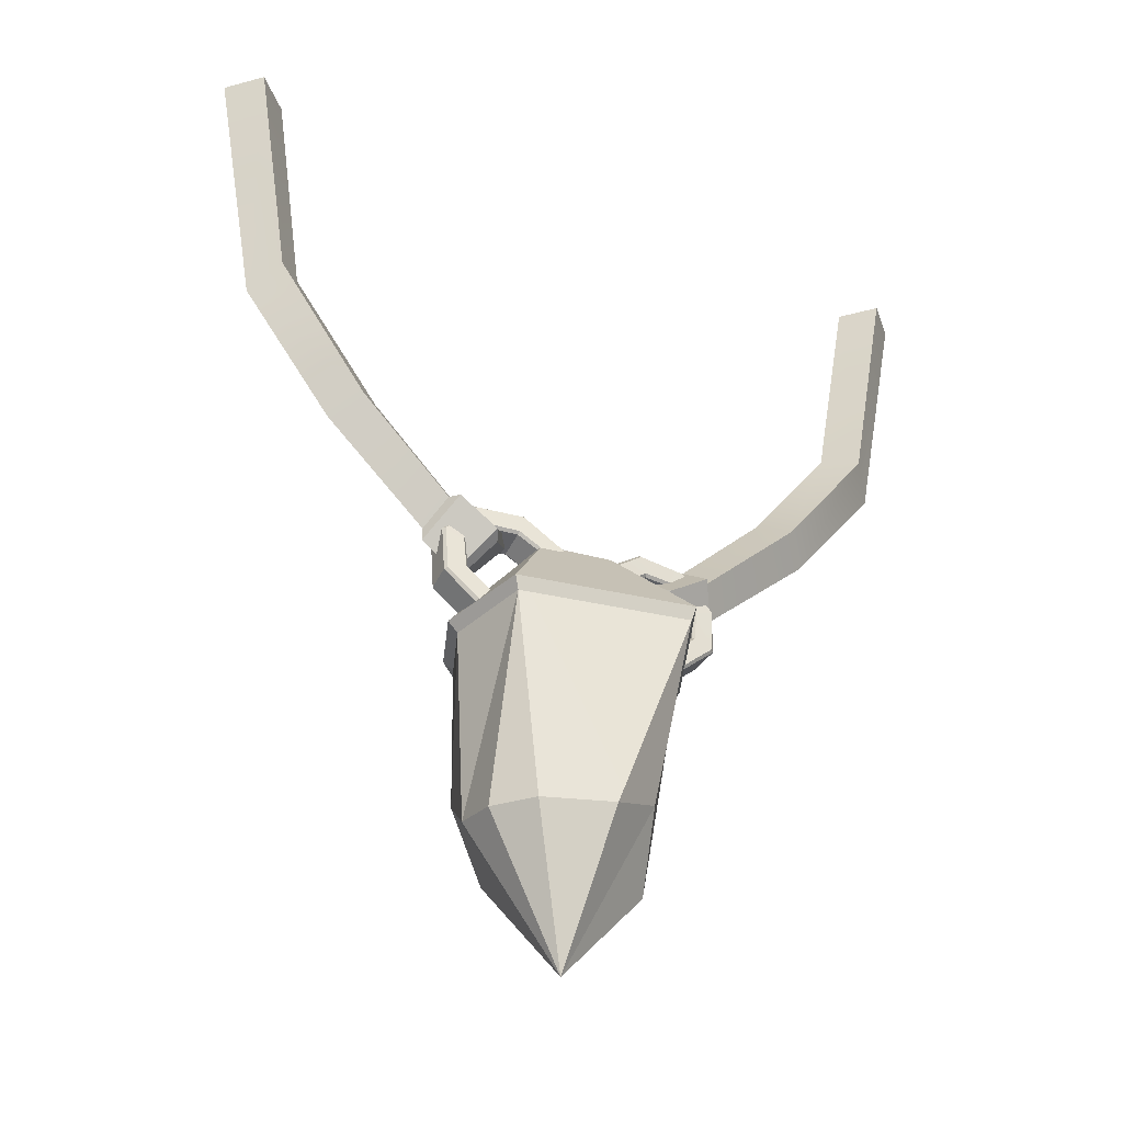
<metadata>
{"format":"obj","ext":"obj","renderer":"f3d","projection":"perspective","resolution":1024,"background":"white","views":[{"elev":-40.1,"azim":153.6,"up":"+Y"}]}
</metadata>
<code>
g genericCrystal
v -0.0347 -0.5329 -0.164
v 0.008792 -0.8594 0.01441
v 0.1292 -0.5468 -0.128
v -0.08728 0.1961 0.08756
v -0.07475 0.1962 -0.07144
v 0.08643 0.195 -0.05017
v -0.08728 0.1961 0.08756
v 0.08643 0.195 -0.05017
v 0.05649 0.1952 0.116
v 0.05667 -0.4947 0.3073
v 0.008792 -0.8594 0.01441
v -0.1133 -0.5538 0.2131
v 0.2092 -0.5118 0.07208
v 0.008792 -0.8594 0.01441
v 0.1783 -0.3876 0.2029
v 0.008792 -0.8594 0.01441
v -0.1614 -0.4567 -0.08692
v -0.1955 -0.6038 0.03937
v -0.1133 -0.5538 0.2131
v 0.008792 -0.8594 0.01441
v -0.1955 -0.6038 0.03937
v 0.2003 -0.5388 -0.03989
v 0.2092 -0.5118 0.07208
v 0.1928 -0.04712 -0.1523
v 0.2092 -0.5118 0.07208
v 0.2474 -0.04712 0.04049
v 0.1928 -0.04712 -0.1523
v 0.1928 -0.04712 -0.1523
v -0.0347 -0.5329 -0.164
v 0.1292 -0.5468 -0.128
v -0.1894 -0.04712 -0.2249
v -0.1894 -0.04712 -0.2249
v -0.1614 -0.4567 -0.08692
v -0.0347 -0.5329 -0.164
v -0.1894 -0.04712 -0.2249
v -0.293 -0.04712 0.04782
v -0.1614 -0.4567 -0.08692
v -0.1955 -0.6038 0.03937
v -0.1614 -0.4567 -0.08692
v -0.293 -0.04712 0.04782
v 0.1995 -0.04712 0.1679
v 0.2474 -0.04712 0.04049
v 0.1783 -0.3876 0.2029
v 0.2474 -0.04712 0.04049
v 0.2092 -0.5118 0.07208
v 0.1783 -0.3876 0.2029
v 0.1995 -0.04712 0.1679
v 0.1783 -0.3876 0.2029
v 0.0685 -0.04712 0.3025
v 0.0685 -0.04712 0.3025
v 0.05667 -0.4947 0.3073
v -0.1376 -0.04712 0.2875
v 0.05667 -0.4947 0.3073
v -0.1133 -0.5538 0.2131
v -0.1376 -0.04712 0.2875
v -0.1376 -0.04712 0.2875
v -0.1133 -0.5538 0.2131
v -0.293 -0.04712 0.04782
v -0.1133 -0.5538 0.2131
v -0.1955 -0.6038 0.03937
v -0.293 -0.04712 0.04782
v 0.2003 -0.5388 -0.03989
v 0.1928 -0.04712 -0.1523
v 0.1292 -0.5468 -0.128
v 0.1783 -0.3876 0.2029
v 0.05667 -0.4947 0.3073
v 0.0685 -0.04712 0.3025
v 0.008792 -0.8594 0.01441
v 0.05667 -0.4947 0.3073
v 0.1783 -0.3876 0.2029
v 0.008792 -0.8594 0.01441
v -0.0347 -0.5329 -0.164
v -0.1614 -0.4567 -0.08692
v 0.008792 -0.8594 0.01441
v 0.2003 -0.5388 -0.03989
v 0.1292 -0.5468 -0.128
v 0.008792 -0.8594 0.01441
v 0.2092 -0.5118 0.07208
v 0.2003 -0.5388 -0.03989
v 0.1928 -0.04712 -0.1523
v 0.2062 -0.02002 -0.1672
v -0.195 -0.01732 -0.2391
v -0.1894 -0.04712 -0.2249
v 0.0685 -0.04712 0.3025
v 0.07594 -0.01894 0.32
v 0.2191 -0.02094 0.1803
v 0.1995 -0.04712 0.1679
v -0.1376 -0.04712 0.2875
v -0.1462 -0.01781 0.3022
v 0.07594 -0.01894 0.32
v 0.0685 -0.04712 0.3025
v 0.1995 -0.04712 0.1679
v 0.2191 -0.02094 0.1803
v 0.27 -0.02083 0.04144
v 0.2474 -0.04712 0.04049
v -0.1894 -0.04712 -0.2249
v -0.195 -0.01732 -0.2391
v -0.3092 -0.0175 0.04979
v -0.293 -0.04712 0.04782
v 0.2474 -0.04712 0.04049
v 0.27 -0.02083 0.04144
v 0.2062 -0.02002 -0.1672
v 0.1928 -0.04712 -0.1523
v -0.293 -0.04712 0.04782
v -0.3092 -0.0175 0.04979
v -0.1462 -0.01781 0.3022
v -0.1376 -0.04712 0.2875
v -0.3092 -0.0175 0.04979
v -0.08728 0.1961 0.08756
v -0.1462 -0.01781 0.3022
v 0.05649 0.1952 0.116
v 0.07594 -0.01894 0.32
v -0.1462 -0.01781 0.3022
v 0.05649 0.1952 0.116
v -0.08728 0.1961 0.08756
v 0.07594 -0.01894 0.32
v 0.05649 0.1952 0.116
v 0.2191 -0.02094 0.1803
v 0.2191 -0.02094 0.1803
v 0.05649 0.1952 0.116
v 0.08643 0.195 -0.05017
v 0.27 -0.02083 0.04144
v 0.2062 -0.02002 -0.1672
v 0.27 -0.02083 0.04144
v 0.08643 0.195 -0.05017
v 0.2062 -0.02002 -0.1672
v 0.08643 0.195 -0.05017
v -0.07475 0.1962 -0.07144
v -0.195 -0.01732 -0.2391
v -0.195 -0.01732 -0.2391
v -0.07475 0.1962 -0.07144
v -0.08728 0.1961 0.08756
v -0.195 -0.01732 -0.2391
v -0.08728 0.1961 0.08756
v -0.3092 -0.0175 0.04979
v -0.8781 1.362 0.05611
v -0.8057 1.362 -0.0163
v -0.7051 0.7933 -0.0163
v -0.7682 0.7581 0.05621
v -0.8057 1.362 -0.0163
v -0.8781 1.362 -0.08871
v -0.7682 0.7581 -0.08878
v -0.7051 0.7933 -0.0163
v -0.8781 1.362 -0.08871
v -0.9505 1.362 -0.0163
v -0.8254 0.7038 -0.0163
v -0.7682 0.7581 -0.08878
v -0.9505 1.362 -0.0163
v -0.8781 1.362 0.05611
v -0.7682 0.7581 0.05621
v -0.8254 0.7038 -0.0163
v 0.8639 1.362 0.05821
v 0.7894 1.362 -0.0163
v 0.8639 1.362 -0.09078
v 0.9384 1.362 -0.0163
v -0.9505 1.362 -0.0163
v -0.8781 1.362 -0.08871
v -0.8057 1.362 -0.0163
v -0.8781 1.362 0.05611
v 0.7065 0.7912 -0.0163
v 0.7894 1.362 -0.0163
v 0.8639 1.362 0.05821
v 0.7681 0.7571 0.05442
v 0.7681 0.7571 -0.08699
v 0.8639 1.362 -0.09078
v 0.7894 1.362 -0.0163
v 0.7065 0.7912 -0.0163
v 0.8238 0.705 -0.0163
v 0.9384 1.362 -0.0163
v 0.8639 1.362 -0.09078
v 0.7681 0.7571 -0.08699
v 0.7681 0.7571 0.05442
v 0.8639 1.362 0.05821
v 0.9384 1.362 -0.0163
v 0.8238 0.705 -0.0163
v -0.5031 0.5058 -0.007423
v -0.2902 0.2849 0.009215
v -0.3321 0.2337 0.07253
v -0.5611 0.4626 0.06186
v -0.7682 0.7581 0.05621
v -0.7051 0.7933 -0.0163
v -0.5613 0.4628 -0.07689
v -0.3321 0.2337 -0.05414
v -0.2902 0.2849 0.009215
v -0.5031 0.5058 -0.007423
v -0.7051 0.7933 -0.0163
v -0.7682 0.7581 -0.08878
v -0.6199 0.4202 -0.007633
v -0.374 0.1826 0.009215
v -0.3321 0.2337 -0.05414
v -0.5613 0.4628 -0.07689
v -0.7682 0.7581 -0.08878
v -0.8254 0.7038 -0.0163
v -0.5611 0.4626 0.06186
v -0.3321 0.2337 0.07253
v -0.374 0.1826 0.009215
v -0.6199 0.4202 -0.007633
v -0.8254 0.7038 -0.0163
v -0.7682 0.7581 0.05621
v -0.3172 0.2222 0.1013
v -0.2588 0.2961 0.009215
v -0.1696 0.2254 0.009215
v -0.2244 0.1565 0.09774
v -0.3172 0.2222 -0.08292
v -0.2244 0.1565 -0.07934
v -0.1696 0.2254 0.009215
v -0.2588 0.2961 0.009215
v -0.3755 0.1484 0.009215
v -0.2798 0.08714 0.009215
v -0.2244 0.1565 -0.07934
v -0.3172 0.2222 -0.08292
v -0.3172 0.2222 0.1013
v -0.2244 0.1565 0.09774
v -0.2798 0.08714 0.009215
v -0.3755 0.1484 0.009215
v 0.3222 0.2414 0.06762
v 0.2888 0.2982 0.004511
v 0.4902 0.493 -0.008546
v 0.5461 0.4514 0.05828
v 0.7065 0.7912 -0.0163
v 0.7681 0.7571 0.05442
v 0.3222 0.2414 -0.05863
v 0.5462 0.4516 -0.0758
v 0.4902 0.493 -0.008546
v 0.2888 0.2982 0.004511
v 0.7681 0.7571 -0.08699
v 0.7065 0.7912 -0.0163
v 0.3556 0.1846 0.004511
v 0.6025 0.4103 -0.008967
v 0.5462 0.4516 -0.0758
v 0.3222 0.2414 -0.05863
v 0.8238 0.705 -0.0163
v 0.7681 0.7571 -0.08699
v 0.3222 0.2414 0.06762
v 0.5461 0.4514 0.05828
v 0.6025 0.4103 -0.008967
v 0.3556 0.1846 0.004511
v 0.7681 0.7571 0.05442
v 0.8238 0.705 -0.0163
v 0.2731 0.09598 0.01016
v 0.3556 0.1513 0.004511
v 0.3063 0.2314 -0.08731
v 0.2131 0.1699 -0.08485
v 0.2131 0.1699 0.09384
v 0.3063 0.2314 0.0963
v 0.3556 0.1513 0.004511
v 0.2731 0.09598 0.01016
v 0.1518 0.2347 0.004511
v 0.2571 0.3115 0.004511
v 0.3063 0.2314 0.0963
v 0.2131 0.1699 0.09384
v 0.2131 0.1699 -0.08485
v 0.3063 0.2314 -0.08731
v 0.2571 0.3115 0.004511
v 0.1518 0.2347 0.004511
v -0.2112 0.1461 0.06832
v -0.2244 0.1565 0.09774
v -0.1696 0.2254 0.009215
v -0.1732 0.1918 0.009215
v -0.2902 0.2849 0.009215
v -0.2588 0.2961 0.009215
v -0.3172 0.2222 0.1013
v -0.3321 0.2337 0.07253
v -0.3321 0.2337 -0.05414
v -0.3172 0.2222 -0.08292
v -0.2588 0.2961 0.009215
v -0.2902 0.2849 0.009215
v -0.1732 0.1918 0.009215
v -0.1696 0.2254 0.009215
v -0.2244 0.1565 -0.07934
v -0.2112 0.1461 -0.04989
v -0.374 0.1826 0.009215
v -0.3755 0.1484 0.009215
v -0.3172 0.2222 -0.08292
v -0.3321 0.2337 -0.05414
v -0.2112 0.1461 -0.04989
v -0.2244 0.1565 -0.07934
v -0.2798 0.08714 0.009215
v -0.2497 0.09995 0.009215
v -0.3321 0.2337 0.07253
v -0.3172 0.2222 0.1013
v -0.3755 0.1484 0.009215
v -0.374 0.1826 0.009215
v -0.2497 0.09995 0.009215
v -0.2798 0.08714 0.009215
v -0.2244 0.1565 0.09774
v -0.2112 0.1461 0.06832
v 0.2441 0.1085 0.01016
v 0.2731 0.09598 0.01016
v 0.2131 0.1699 -0.08485
v 0.2003 0.1586 -0.05558
v 0.3222 0.2414 -0.05863
v 0.3063 0.2314 -0.08731
v 0.3556 0.1513 0.004511
v 0.3556 0.1846 0.004511
v 0.2003 0.1586 0.06457
v 0.2131 0.1699 0.09384
v 0.2731 0.09598 0.01016
v 0.2441 0.1085 0.01016
v 0.3556 0.1846 0.004511
v 0.3556 0.1513 0.004511
v 0.3063 0.2314 0.0963
v 0.3222 0.2414 0.06762
v 0.1552 0.1996 0.004511
v 0.1518 0.2347 0.004511
v 0.2131 0.1699 0.09384
v 0.2003 0.1586 0.06457
v 0.3222 0.2414 0.06762
v 0.3063 0.2314 0.0963
v 0.2571 0.3115 0.004511
v 0.2888 0.2982 0.004511
v 0.2003 0.1586 -0.05558
v 0.2131 0.1699 -0.08485
v 0.1518 0.2347 0.004511
v 0.1552 0.1996 0.004511
v 0.2888 0.2982 0.004511
v 0.2571 0.3115 0.004511
v 0.3063 0.2314 -0.08731
v 0.3222 0.2414 -0.05863
v -0.1732 0.1918 0.009215
v -0.2112 0.1461 -0.04989
v -0.2497 0.09995 0.009215
v -0.2112 0.1461 0.06832
v 0.2003 0.1586 0.06457
v 0.2441 0.1085 0.01016
v 0.2003 0.1586 -0.05558
v 0.1552 0.1996 0.004511
v -0.2557 0.2093 -0.04565
v -0.2751 0.2502 -0.04396
v -0.3506 0.169 -0.0388
v -0.3084 0.1526 -0.04207
v -0.3467 0.05811 -0.03975
v -0.3035 0.07282 -0.04291
v -0.2367 -0.05207 -0.05288
v -0.2249 -0.008125 -0.05351
v -0.176 0.21 -0.05161
v -0.1645 0.254 -0.05221
v -0.113 0.1602 -0.06221
v -0.07025 0.1749 -0.06534
v -0.2776 0.2564 -0.03684
v -0.2733 0.2563 0.03213
v -0.3524 0.1713 0.03754
v -0.3566 0.1714 -0.03143
v -0.3566 0.1714 -0.03143
v -0.3524 0.1713 0.03754
v -0.3483 0.05523 0.03656
v -0.3526 0.0553 -0.03241
v -0.3526 0.0553 -0.03241
v -0.3483 0.05523 0.03656
v -0.2345 -0.0586 0.02311
v -0.2388 -0.05853 -0.04586
v -0.06358 0.1778 -0.05891
v -0.05934 0.1777 0.01009
v -0.1575 0.2604 0.0235
v -0.1618 0.2605 -0.04547
v -0.1618 0.2605 -0.04547
v -0.1575 0.2604 0.0235
v -0.2733 0.2563 0.03213
v -0.2776 0.2564 -0.03684
v -0.2701 0.25 0.03877
v -0.2486 0.2044 0.03691
v -0.2986 0.1506 0.04031
v -0.3455 0.1689 0.04393
v -0.1596 0.254 0.03056
v -0.1732 0.2049 0.03126
v -0.0652 0.1749 0.01739
v -0.1135 0.1581 0.0209
v -0.3455 0.1689 0.04393
v -0.2939 0.07506 0.03951
v -0.3417 0.05814 0.04298
v -0.2185 -0.002789 0.02915
v -0.2318 -0.05214 0.02985
v -0.2467 0.1994 0.02982
v -0.2525 0.2036 -0.03905
v -0.3021 0.1502 -0.03564
v -0.2939 0.1486 0.03305
v -0.2939 0.1486 0.03305
v -0.3021 0.1502 -0.03564
v -0.2974 0.07524 -0.03645
v -0.2895 0.0772 0.03228
v -0.2895 0.0772 0.03228
v -0.2974 0.07524 -0.03645
v -0.2224 -0.002263 -0.04677
v -0.2172 0.002195 0.0222
v -0.1187 0.156 0.01441
v -0.1182 0.1577 -0.05495
v -0.1776 0.2041 -0.04463
v -0.1753 0.1999 0.02452
v -0.1753 0.1999 0.02452
v -0.1776 0.2041 -0.04463
v -0.2525 0.2036 -0.03905
v -0.2467 0.1994 0.02982
v -0.2557 0.2093 -0.04565
v -0.3084 0.1526 -0.04207
v -0.3021 0.1502 -0.03564
v -0.2525 0.2036 -0.03905
v -0.2525 0.2036 -0.03905
v -0.1776 0.2041 -0.04463
v -0.176 0.21 -0.05161
v -0.2557 0.2093 -0.04565
v -0.3084 0.1526 -0.04207
v -0.3035 0.07282 -0.04291
v -0.2974 0.07524 -0.03645
v -0.3021 0.1502 -0.03564
v -0.3035 0.07282 -0.04291
v -0.2249 -0.008125 -0.05351
v -0.2224 -0.002263 -0.04677
v -0.2974 0.07524 -0.03645
v -0.113 0.1602 -0.06221
v -0.176 0.21 -0.05161
v -0.1776 0.2041 -0.04463
v -0.1182 0.1577 -0.05495
v -0.2751 0.2502 -0.04396
v -0.1645 0.254 -0.05221
v -0.1618 0.2605 -0.04547
v -0.2776 0.2564 -0.03684
v -0.2776 0.2564 -0.03684
v -0.3566 0.1714 -0.03143
v -0.3506 0.169 -0.0388
v -0.2751 0.2502 -0.04396
v -0.3566 0.1714 -0.03143
v -0.3526 0.0553 -0.03241
v -0.3467 0.05811 -0.03975
v -0.3506 0.169 -0.0388
v -0.3526 0.0553 -0.03241
v -0.2388 -0.05853 -0.04586
v -0.2367 -0.05207 -0.05288
v -0.3467 0.05811 -0.03975
v -0.06358 0.1778 -0.05891
v -0.1618 0.2605 -0.04547
v -0.1645 0.254 -0.05221
v -0.07025 0.1749 -0.06534
v -0.2733 0.2563 0.03213
v -0.1575 0.2604 0.0235
v -0.1596 0.254 0.03056
v -0.2701 0.25 0.03877
v -0.2701 0.25 0.03877
v -0.3455 0.1689 0.04393
v -0.3524 0.1713 0.03754
v -0.2733 0.2563 0.03213
v -0.3455 0.1689 0.04393
v -0.3417 0.05814 0.04298
v -0.3483 0.05523 0.03656
v -0.3455 0.1689 0.04393
v -0.3524 0.1713 0.03754
v -0.3417 0.05814 0.04298
v -0.2318 -0.05214 0.02985
v -0.2345 -0.0586 0.02311
v -0.3483 0.05523 0.03656
v -0.0652 0.1749 0.01739
v -0.1596 0.254 0.03056
v -0.1575 0.2604 0.0235
v -0.05934 0.1777 0.01009
v -0.2486 0.2044 0.03691
v -0.1732 0.2049 0.03126
v -0.1753 0.1999 0.02452
v -0.2467 0.1994 0.02982
v -0.2467 0.1994 0.02982
v -0.2939 0.1486 0.03305
v -0.2986 0.1506 0.04031
v -0.2486 0.2044 0.03691
v -0.2939 0.1486 0.03305
v -0.2895 0.0772 0.03228
v -0.2939 0.07506 0.03951
v -0.2986 0.1506 0.04031
v -0.2895 0.0772 0.03228
v -0.2172 0.002195 0.0222
v -0.2185 -0.002789 0.02915
v -0.2939 0.07506 0.03951
v -0.1187 0.156 0.01441
v -0.1753 0.1999 0.02452
v -0.1732 0.2049 0.03126
v -0.1135 0.1581 0.0209
v 0.2237 0.2117 -0.04565
v 0.2748 0.1534 -0.04207
v 0.3174 0.1686 -0.0388
v 0.2444 0.252 -0.04396
v 0.3102 0.05786 -0.03975
v 0.2674 0.07383 -0.04291
v 0.1969 -0.04898 -0.05288
v 0.1864 -0.00465 -0.05351
v 0.1441 0.2148 -0.05161
v 0.134 0.2592 -0.05221
v 0.07962 0.1669 -0.06221
v 0.03736 0.1829 -0.06534
v 0.247 0.2581 -0.03684
v 0.3235 0.1708 -0.03143
v 0.3192 0.1708 0.03754
v 0.2428 0.2582 0.03213
v 0.3235 0.1708 -0.03143
v 0.3159 0.05488 -0.03241
v 0.3117 0.05491 0.03656
v 0.3192 0.1708 0.03754
v 0.3159 0.05488 -0.03241
v 0.1988 -0.05547 -0.04586
v 0.1945 -0.05544 0.02311
v 0.3117 0.05491 0.03656
v 0.0308 0.186 -0.05891
v 0.1314 0.2657 -0.04547
v 0.1272 0.2658 0.0235
v 0.02655 0.1861 0.01009
v 0.1314 0.2657 -0.04547
v 0.247 0.2581 -0.03684
v 0.2428 0.2582 0.03213
v 0.1272 0.2658 0.0235
v 0.2394 0.252 0.03877
v 0.3123 0.1686 0.04393
v 0.2649 0.1518 0.04031
v 0.2165 0.207 0.03691
v 0.129 0.2593 0.03056
v 0.1411 0.2098 0.03126
v 0.03231 0.1831 0.01739
v 0.08004 0.1648 0.0209
v 0.3051 0.05804 0.04298
v 0.2579 0.0764 0.03951
v 0.3123 0.1686 0.04393
v 0.1801 0.0008259 0.02915
v 0.192 -0.04888 0.02985
v 0.2144 0.2021 0.02982
v 0.2601 0.1499 0.03305
v 0.2684 0.1512 -0.03564
v 0.2204 0.2061 -0.03905
v 0.2601 0.1499 0.03305
v 0.2535 0.07864 0.03228
v 0.2614 0.07647 -0.03645
v 0.2684 0.1512 -0.03564
v 0.2535 0.07864 0.03228
v 0.179 0.00588 0.0222
v 0.1841 0.001247 -0.04677
v 0.2614 0.07647 -0.03645
v 0.0852 0.1626 0.01441
v 0.1432 0.2048 0.02452
v 0.1455 0.2089 -0.04463
v 0.08482 0.1643 -0.05495
v 0.1432 0.2048 0.02452
v 0.2144 0.2021 0.02982
v 0.2204 0.2061 -0.03905
v 0.1455 0.2089 -0.04463
v 0.2237 0.2117 -0.04565
v 0.2204 0.2061 -0.03905
v 0.2684 0.1512 -0.03564
v 0.2748 0.1534 -0.04207
v 0.2204 0.2061 -0.03905
v 0.2237 0.2117 -0.04565
v 0.1441 0.2148 -0.05161
v 0.1455 0.2089 -0.04463
v 0.2748 0.1534 -0.04207
v 0.2684 0.1512 -0.03564
v 0.2614 0.07647 -0.03645
v 0.2674 0.07383 -0.04291
v 0.2674 0.07383 -0.04291
v 0.2614 0.07647 -0.03645
v 0.1841 0.001247 -0.04677
v 0.1864 -0.00465 -0.05351
v 0.07962 0.1669 -0.06221
v 0.08482 0.1643 -0.05495
v 0.1455 0.2089 -0.04463
v 0.1441 0.2148 -0.05161
v 0.2444 0.252 -0.04396
v 0.247 0.2581 -0.03684
v 0.1314 0.2657 -0.04547
v 0.134 0.2592 -0.05221
v 0.247 0.2581 -0.03684
v 0.2444 0.252 -0.04396
v 0.3174 0.1686 -0.0388
v 0.3235 0.1708 -0.03143
v 0.3235 0.1708 -0.03143
v 0.3174 0.1686 -0.0388
v 0.3102 0.05786 -0.03975
v 0.3159 0.05488 -0.03241
v 0.3159 0.05488 -0.03241
v 0.3102 0.05786 -0.03975
v 0.1969 -0.04898 -0.05288
v 0.1988 -0.05547 -0.04586
v 0.0308 0.186 -0.05891
v 0.03736 0.1829 -0.06534
v 0.134 0.2592 -0.05221
v 0.1314 0.2657 -0.04547
v 0.2428 0.2582 0.03213
v 0.2394 0.252 0.03877
v 0.129 0.2593 0.03056
v 0.1272 0.2658 0.0235
v 0.2394 0.252 0.03877
v 0.2428 0.2582 0.03213
v 0.3192 0.1708 0.03754
v 0.3123 0.1686 0.04393
v 0.3123 0.1686 0.04393
v 0.3192 0.1708 0.03754
v 0.3117 0.05491 0.03656
v 0.3123 0.1686 0.04393
v 0.3051 0.05804 0.04298
v 0.3051 0.05804 0.04298
v 0.3117 0.05491 0.03656
v 0.1945 -0.05544 0.02311
v 0.192 -0.04888 0.02985
v 0.03231 0.1831 0.01739
v 0.02655 0.1861 0.01009
v 0.1272 0.2658 0.0235
v 0.129 0.2593 0.03056
v 0.2165 0.207 0.03691
v 0.2144 0.2021 0.02982
v 0.1432 0.2048 0.02452
v 0.1411 0.2098 0.03126
v 0.2144 0.2021 0.02982
v 0.2165 0.207 0.03691
v 0.2649 0.1518 0.04031
v 0.2601 0.1499 0.03305
v 0.2601 0.1499 0.03305
v 0.2649 0.1518 0.04031
v 0.2579 0.0764 0.03951
v 0.2535 0.07864 0.03228
v 0.2535 0.07864 0.03228
v 0.2579 0.0764 0.03951
v 0.1801 0.0008259 0.02915
v 0.179 0.00588 0.0222
v 0.0852 0.1626 0.01441
v 0.08004 0.1648 0.0209
v 0.1411 0.2098 0.03126
v 0.1432 0.2048 0.02452
g genericCrystal_0
f 3 2 1
f 6 5 4
f 9 8 7
f 12 11 10
f 15 14 13
f 18 17 16
f 21 20 19
f 24 23 22
f 27 26 25
f 30 29 28
f 29 31 28
f 34 33 32
f 37 36 35
f 40 39 38
f 43 42 41
f 46 45 44
f 49 48 47
f 52 51 50
f 55 54 53
f 58 57 56
f 61 60 59
f 64 63 62
f 67 66 65
f 70 69 68
f 73 72 71
f 76 75 74
f 79 78 77
f 82 81 80
f 83 82 80
f 86 85 84
f 87 86 84
f 90 89 88
f 91 90 88
f 94 93 92
f 95 94 92
f 98 97 96
f 99 98 96
f 102 101 100
f 103 102 100
f 106 105 104
f 107 106 104
f 110 109 108
f 113 112 111
f 115 113 114
f 118 117 116
f 121 120 119
f 122 121 119
f 125 124 123
f 128 127 126
f 129 128 126
f 132 131 130
f 135 134 133
f 138 137 136
f 139 138 136
f 142 141 140
f 143 142 140
f 146 145 144
f 147 146 144
f 150 149 148
f 151 150 148
f 154 153 152
f 155 154 152
f 158 157 156
f 159 158 156
f 162 161 160
f 163 162 160
f 166 165 164
f 167 166 164
f 170 169 168
f 171 170 168
f 174 173 172
f 175 174 172
f 178 177 176
f 179 178 176
f 179 176 180
f 176 181 180
f 184 183 182
f 185 184 182
f 185 182 186
f 182 187 186
f 190 189 188
f 191 190 188
f 191 188 192
f 188 193 192
f 196 195 194
f 197 196 194
f 198 197 194
f 199 198 194
f 202 201 200
f 203 202 200
f 206 205 204
f 207 206 204
f 210 209 208
f 211 210 208
f 214 213 212
f 215 214 212
f 218 217 216
f 219 218 216
f 220 218 219
f 221 220 219
f 224 223 222
f 225 224 222
f 226 223 224
f 227 226 224
f 230 229 228
f 231 230 228
f 232 229 230
f 233 232 230
f 236 235 234
f 237 236 234
f 235 236 238
f 236 239 238
f 242 241 240
f 243 242 240
f 246 245 244
f 247 246 244
f 250 249 248
f 251 250 248
f 254 253 252
f 255 254 252
f 258 257 256
f 259 258 256
f 262 261 260
f 263 262 260
f 266 265 264
f 267 266 264
f 270 269 268
f 271 270 268
f 274 273 272
f 275 274 272
f 278 277 276
f 279 278 276
f 282 281 280
f 283 282 280
f 286 285 284
f 287 286 284
f 290 289 288
f 291 290 288
f 294 293 292
f 295 294 292
f 298 297 296
f 299 298 296
f 302 301 300
f 303 302 300
f 306 305 304
f 307 306 304
f 310 309 308
f 311 310 308
f 314 313 312
f 315 314 312
f 318 317 316
f 319 318 316
f 322 321 320
f 323 322 320
f 326 325 324
f 327 326 324
f 330 329 328
f 331 330 328
f 332 330 331
f 333 332 331
f 334 332 333
f 335 334 333
f 328 329 336
f 329 337 336
f 336 337 338
f 337 339 338
f 342 341 340
f 343 342 340
f 346 345 344
f 347 346 344
f 350 349 348
f 351 350 348
f 354 353 352
f 355 354 352
f 358 357 356
f 359 358 356
f 362 361 360
f 363 362 360
f 360 361 364
f 361 365 364
f 364 365 366
f 365 367 366
f 369 362 368
f 370 369 363
f 371 369 370
f 372 371 370
f 375 374 373
f 376 375 373
f 379 378 377
f 380 379 377
f 383 382 381
f 384 383 381
f 387 386 385
f 388 387 385
f 391 390 389
f 392 391 389
f 395 394 393
f 396 395 393
f 399 398 397
f 400 399 397
f 403 402 401
f 404 403 401
f 407 406 405
f 408 407 405
f 411 410 409
f 412 411 409
f 415 414 413
f 416 415 413
f 419 418 417
f 420 419 417
f 423 422 421
f 424 423 421
f 427 426 425
f 428 427 425
f 431 430 429
f 432 431 429
f 435 434 433
f 436 435 433
f 439 438 437
f 440 439 437
f 443 442 441
f 445 443 444
f 448 447 446
f 449 448 446
f 452 451 450
f 453 452 450
f 456 455 454
f 457 456 454
f 460 459 458
f 461 460 458
f 464 463 462
f 465 464 462
f 468 467 466
f 469 468 466
f 472 471 470
f 473 472 470
f 476 475 474
f 477 476 474
f 476 478 475
f 478 479 475
f 478 480 479
f 480 481 479
f 477 474 482
f 483 477 482
f 483 482 484
f 485 483 484
f 488 487 486
f 489 488 486
f 492 491 490
f 493 492 490
f 496 495 494
f 497 496 494
f 500 499 498
f 501 500 498
f 504 503 502
f 505 504 502
f 508 507 506
f 509 508 506
f 509 506 510
f 511 509 510
f 511 510 512
f 513 511 512
f 515 514 507
f 508 515 516
f 515 517 514
f 517 518 514
f 521 520 519
f 522 521 519
f 525 524 523
f 526 525 523
f 529 528 527
f 530 529 527
f 533 532 531
f 534 533 531
f 537 536 535
f 538 537 535
f 541 540 539
f 542 541 539
f 545 544 543
f 546 545 543
f 549 548 547
f 550 549 547
f 553 552 551
f 554 553 551
f 557 556 555
f 558 557 555
f 561 560 559
f 562 561 559
f 565 564 563
f 566 565 563
f 569 568 567
f 570 569 567
f 573 572 571
f 574 573 571
f 577 576 575
f 578 577 575
f 581 580 579
f 582 581 579
f 585 584 583
f 586 585 583
f 589 588 587
f 591 589 590
f 594 593 592
f 595 594 592
f 598 597 596
f 599 598 596
f 602 601 600
f 603 602 600
f 606 605 604
f 607 606 604
f 610 609 608
f 611 610 608
f 614 613 612
f 615 614 612
f 618 617 616
f 619 618 616

</code>
